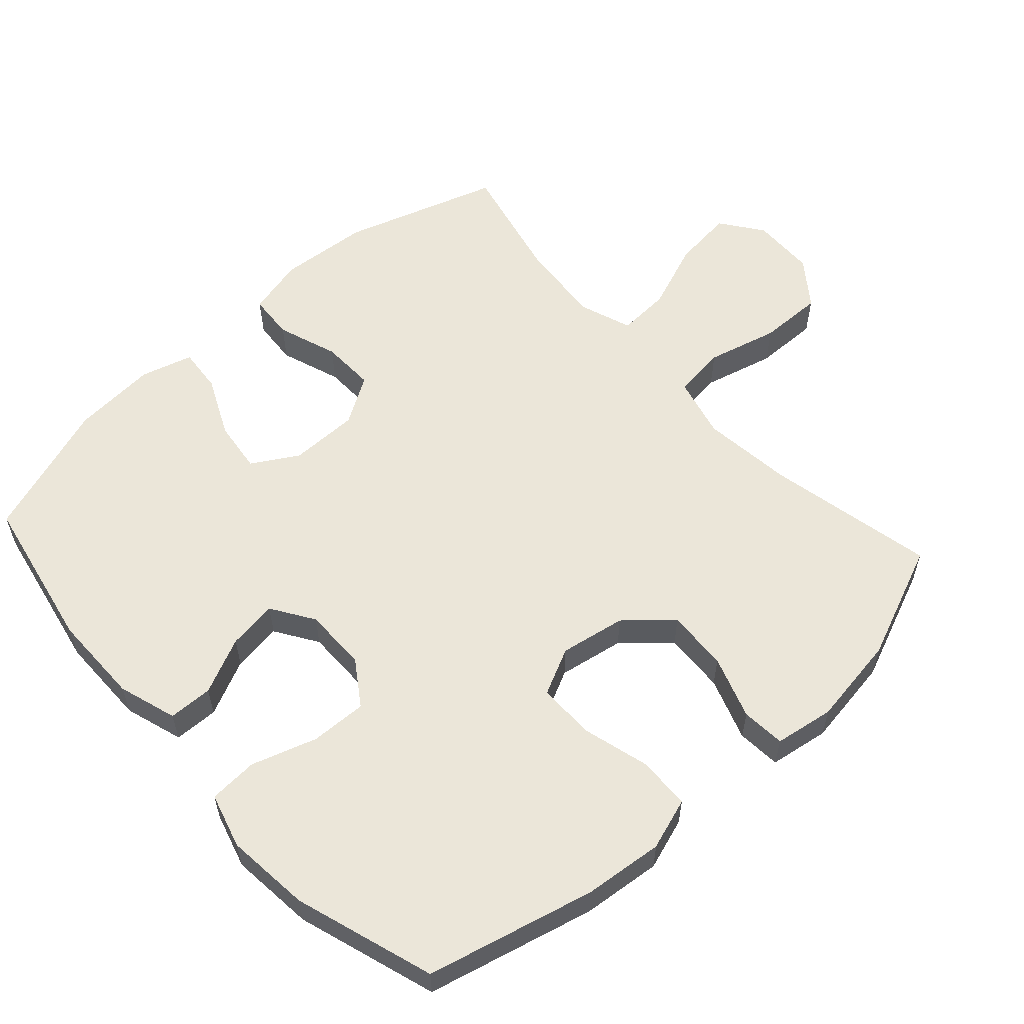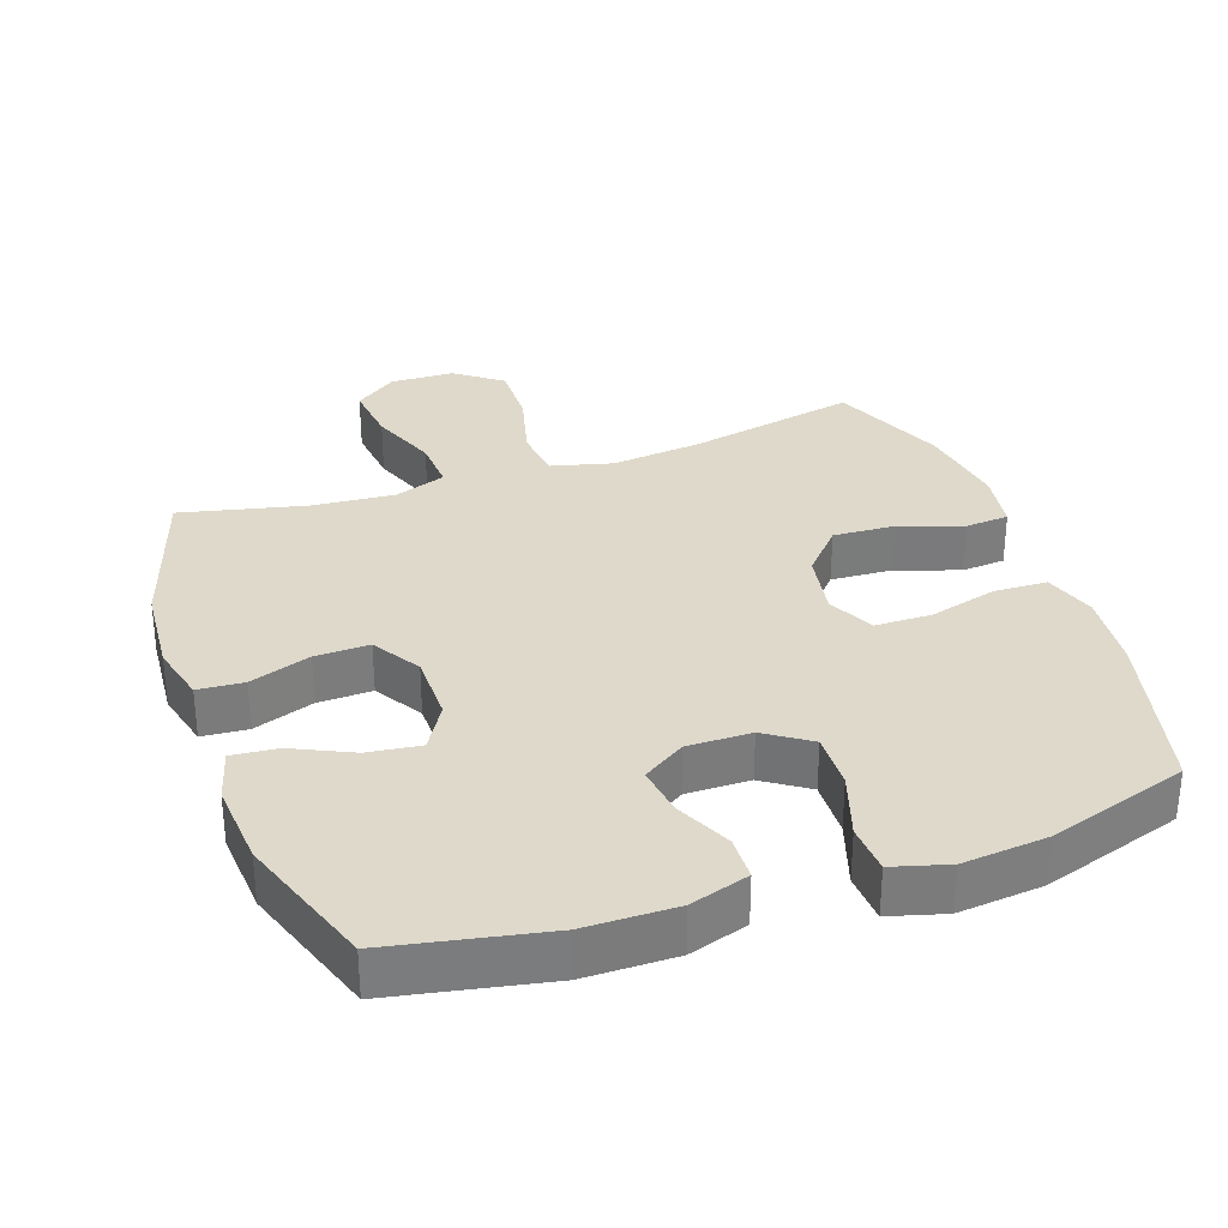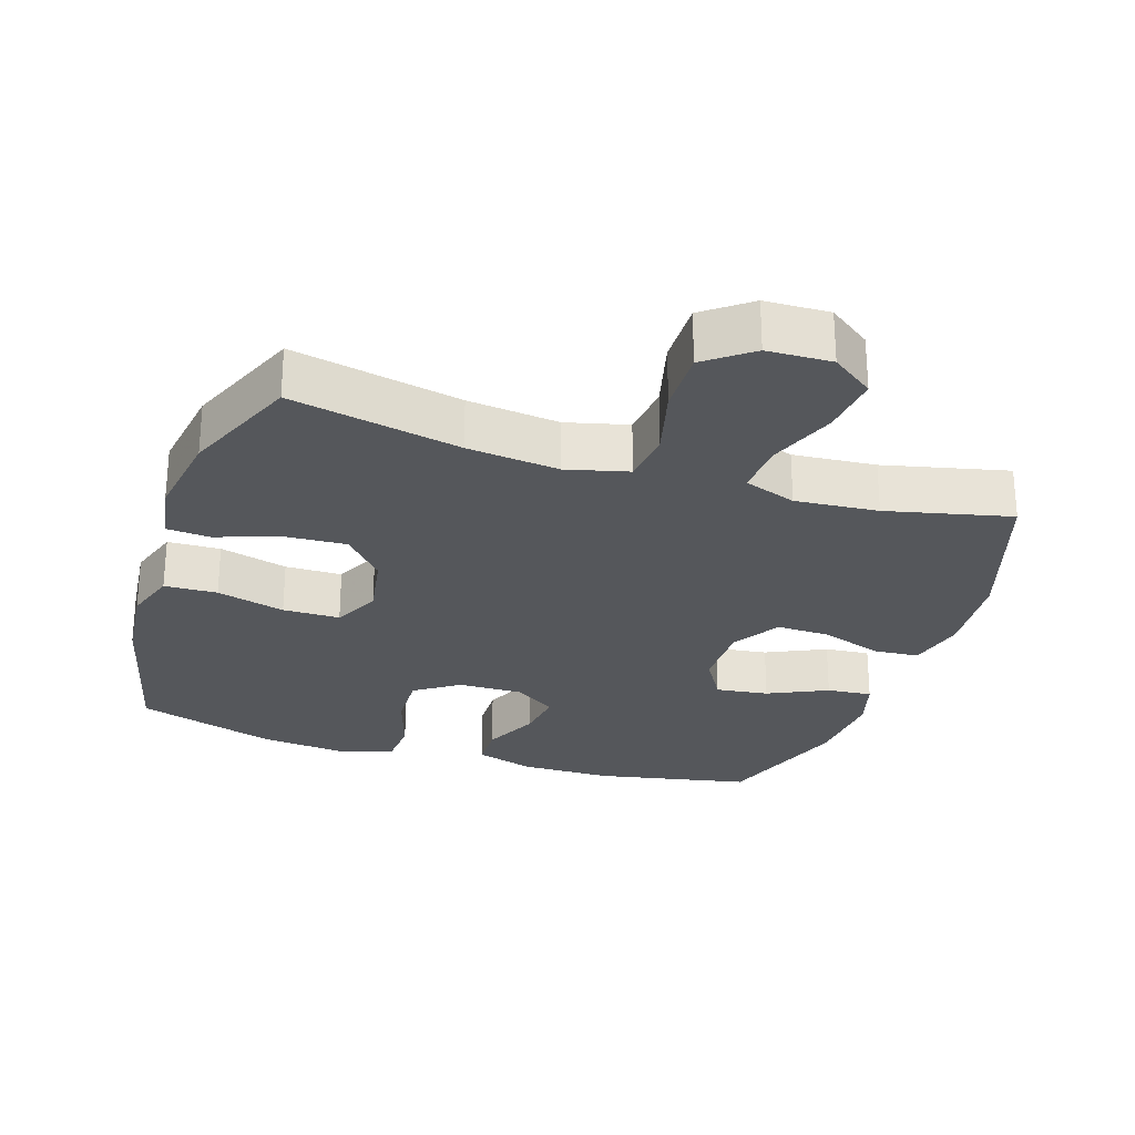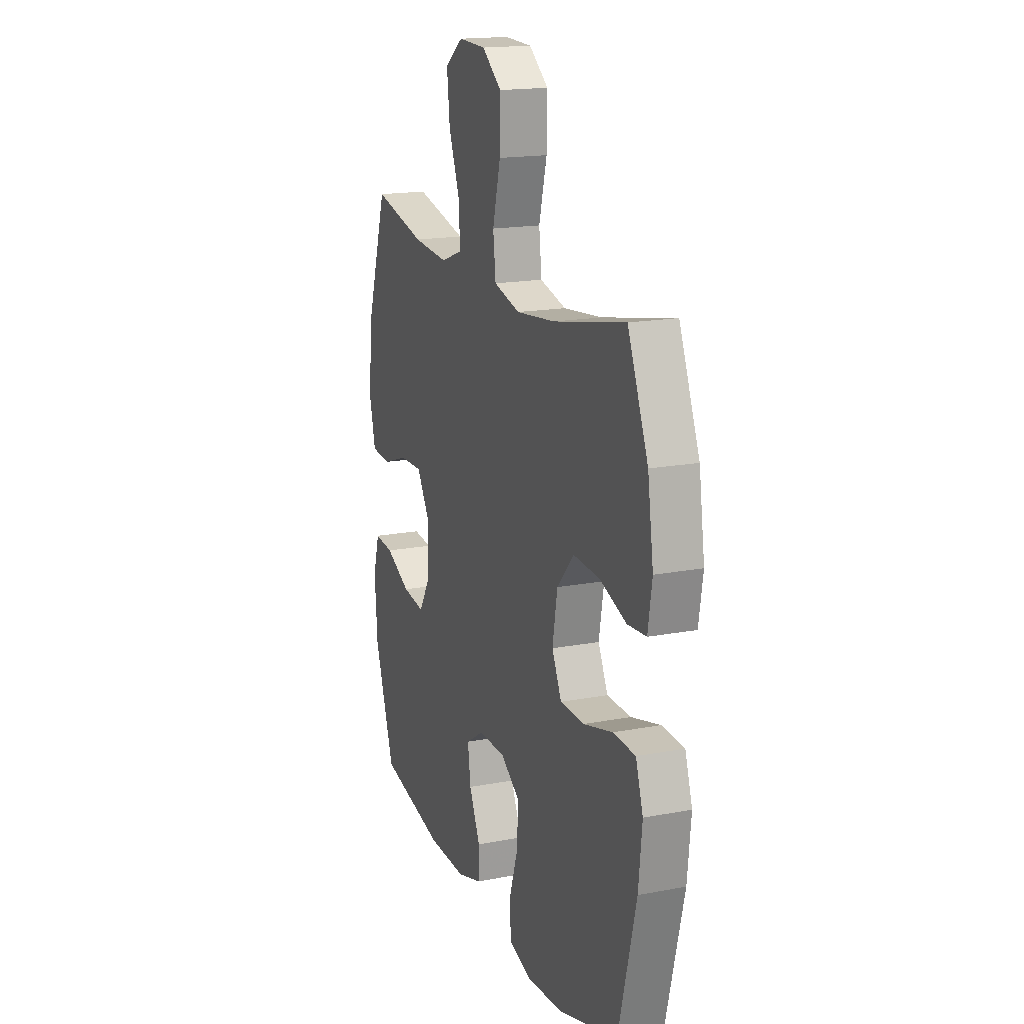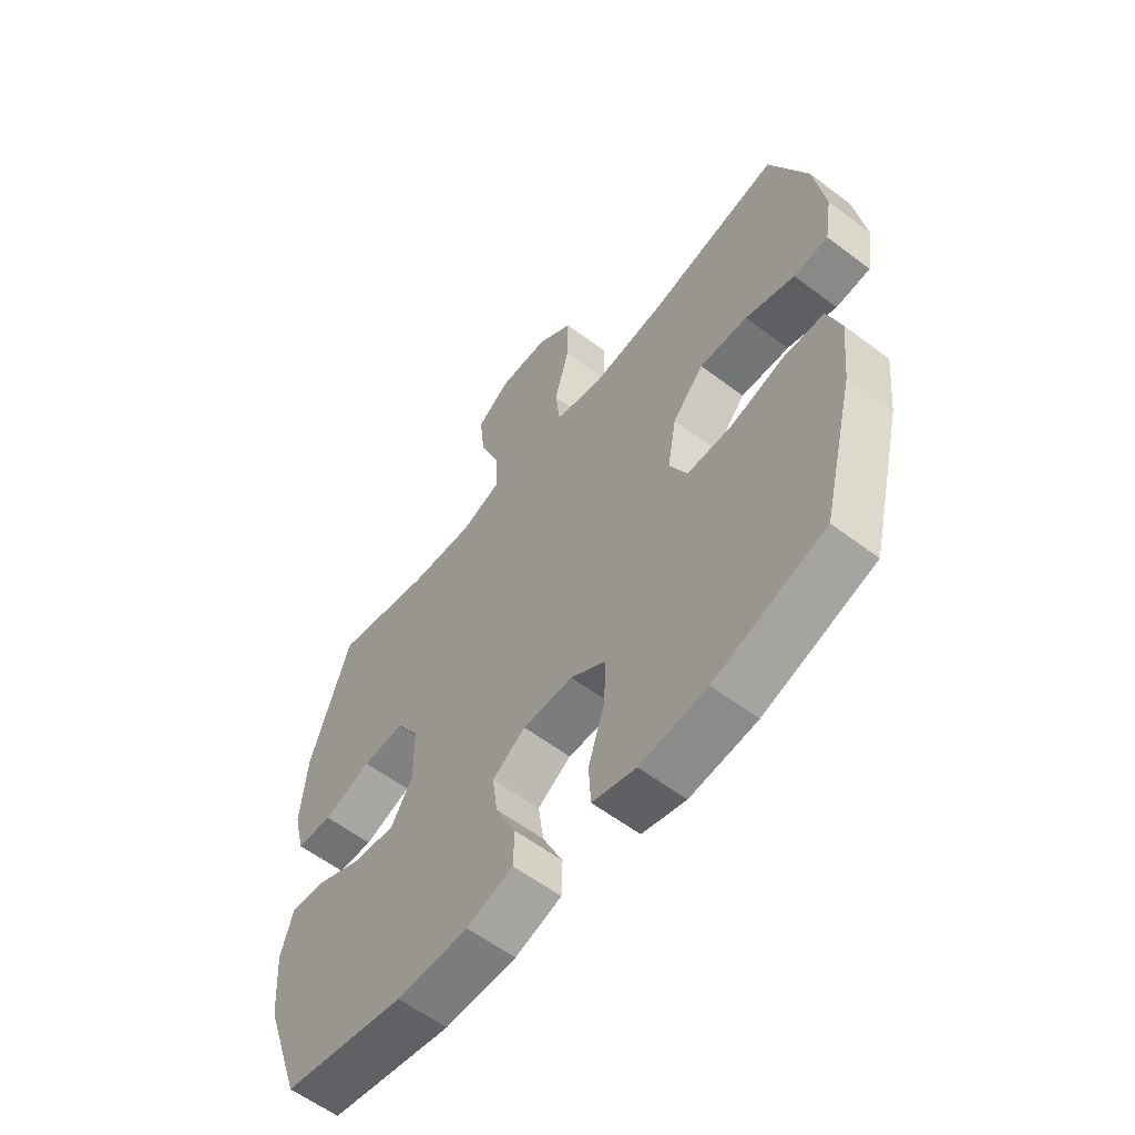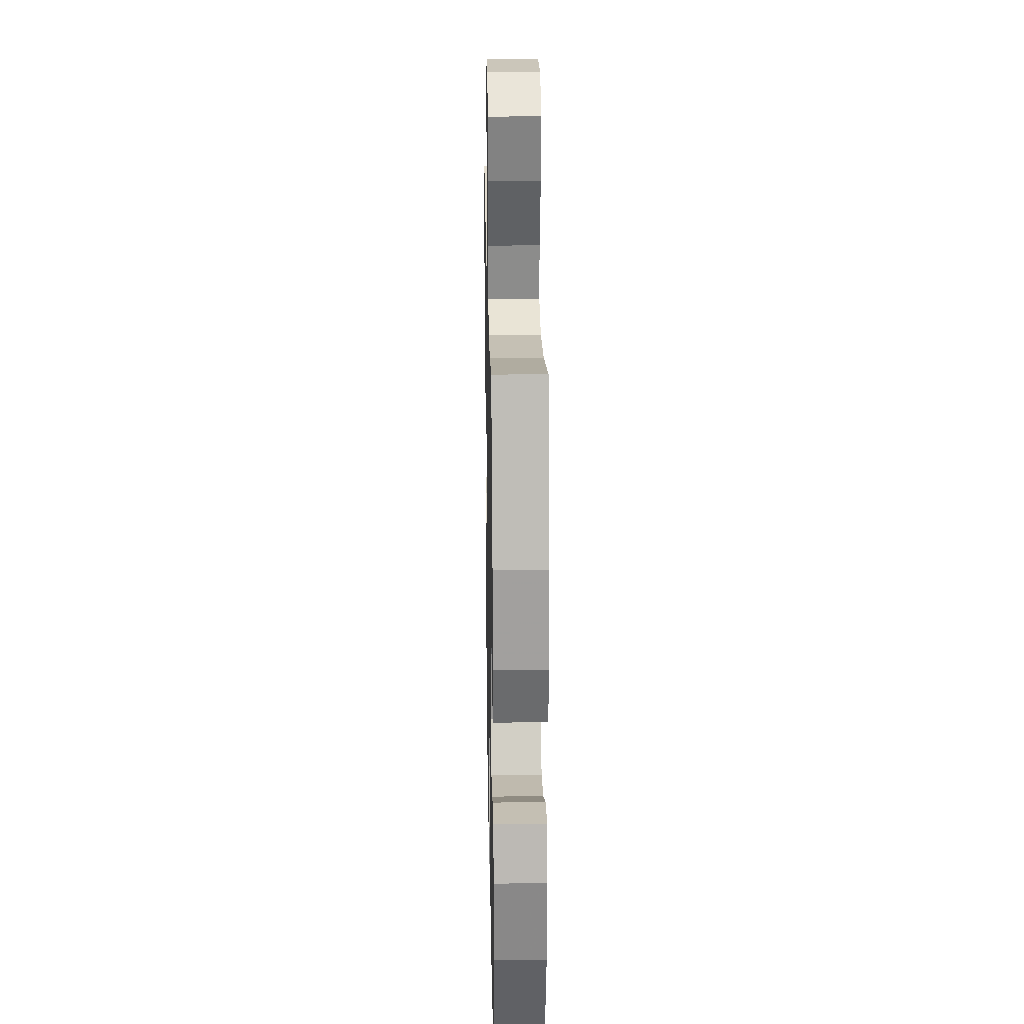
<metadata>
{"format":"obj","ext":"obj","renderer":"f3d","projection":"perspective","resolution":1024,"background":"white","views":[{"elev":57.5,"azim":-132.3,"up":"+Y"},{"elev":31.8,"azim":160.7,"up":"+Y"},{"elev":-26.8,"azim":-18.1,"up":"+Y"},{"elev":17.4,"azim":-110.7,"up":"+Z"},{"elev":-59.2,"azim":-127.8,"up":"+Z"},{"elev":23.0,"azim":88.9,"up":"+Z"}]}
</metadata>
<code>
v -0.5 0.07 -0.5
v -0.561 0.07 -0.254
v -0.573 0.07 -0.138
v -0.548 0.07 -0.062
v -0.471 0.07 -0.059
v -0.371 0.07 -0.086
v -0.288 0.07 -0.085
v -0.255 0.07 -0.017
v -0.272 0.07 0.079
v -0.33 0.07 0.144
v -0.42 0.07 0.139
v -0.512 0.07 0.107
v -0.576 0.07 0.112
v -0.59 0.07 0.199
v -0.57 0.07 0.331
v -0.5 0.07 0.5
v -0.253 0.07 0.449
v -0.119 0.07 0.434
v -0.029 0.07 0.457
v -0.02 0.07 0.534
v -0.047 0.07 0.638
v -0.049 0.07 0.732
v 0.018 0.07 0.783
v 0.112 0.07 0.786
v 0.174 0.07 0.741
v 0.164 0.07 0.652
v 0.126 0.07 0.552
v 0.122 0.07 0.475
v 0.198 0.07 0.448
v 0.319 0.07 0.458
v 0.5 0.07 0.5
v 0.574 0.07 0.272
v 0.585 0.07 0.14
v 0.564 0.07 0.055
v 0.497 0.07 0.05
v 0.408 0.07 0.081
v 0.329 0.07 0.083
v 0.286 0.07 0.013
v 0.286 0.07 -0.088
v 0.326 0.07 -0.155
v 0.403 0.07 -0.145
v 0.49 0.07 -0.104
v 0.556 0.07 -0.098
v 0.578 0.07 -0.174
v 0.569 0.07 -0.298
v 0.5 0.07 -0.5
v 0.273 0.07 -0.545
v 0.14 0.07 -0.546
v 0.054 0.07 -0.519
v 0.052 0.07 -0.454
v 0.09 0.07 -0.372
v 0.1 0.07 -0.299
v 0.038 0.07 -0.259
v -0.055 0.07 -0.26
v -0.12 0.07 -0.304
v -0.117 0.07 -0.387
v -0.086 0.07 -0.482
v -0.09 0.07 -0.554
v -0.171 0.07 -0.577
v -0.295 0.07 -0.565
v -0.5 0 -0.5
v -0.561 0 -0.254
v -0.573 0 -0.138
v -0.548 0 -0.062
v -0.471 0 -0.059
v -0.371 0 -0.086
v -0.288 0 -0.085
v -0.255 0 -0.017
v -0.272 0 0.079
v -0.33 0 0.144
v -0.42 0 0.139
v -0.512 0 0.107
v -0.576 0 0.112
v -0.59 0 0.199
v -0.57 0 0.331
v -0.5 0 0.5
v -0.253 0 0.449
v -0.119 0 0.434
v -0.029 0 0.457
v -0.02 0 0.534
v -0.047 0 0.638
v -0.049 0 0.732
v 0.018 0 0.783
v 0.112 0 0.786
v 0.174 0 0.741
v 0.164 0 0.652
v 0.126 0 0.552
v 0.122 0 0.475
v 0.198 0 0.448
v 0.319 0 0.458
v 0.5 0 0.5
v 0.574 0 0.272
v 0.585 0 0.14
v 0.564 0 0.055
v 0.497 0 0.05
v 0.408 0 0.081
v 0.329 0 0.083
v 0.286 0 0.013
v 0.286 0 -0.088
v 0.326 0 -0.155
v 0.403 0 -0.145
v 0.49 0 -0.104
v 0.556 0 -0.098
v 0.578 0 -0.174
v 0.569 0 -0.298
v 0.5 0 -0.5
v 0.273 0 -0.545
v 0.14 0 -0.546
v 0.054 0 -0.519
v 0.052 0 -0.454
v 0.09 0 -0.372
v 0.1 0 -0.299
v 0.038 0 -0.259
v -0.055 0 -0.26
v -0.12 0 -0.304
v -0.117 0 -0.387
v -0.086 0 -0.482
v -0.09 0 -0.554
v -0.171 0 -0.577
v -0.295 0 -0.565
f 56 57 58 59
f 55 56 59 60
f 48 49 50 51
f 48 51 52
f 47 48 52
f 46 47 52
f 45 46 52 53
f 41 42 43 44
f 40 41 44 45
f 33 34 35 36
f 33 36 37
f 30 31 32 33
f 29 30 33 37
f 28 29 37 38
f 24 25 26 27
f 24 27 28
f 23 24 28
f 20 21 22 23
f 19 20 23 28
f 18 19 28 38
f 14 15 16 17
f 11 12 13 14
f 10 11 14 17
f 9 10 17 18
f 3 4 5 6
f 3 6 7
f 2 3 7
f 55 60 1 2
f 54 55 2 7
f 53 54 7 8
f 40 45 53 8
f 39 40 8 9
f 9 18 38 39
f 119 118 117 116
f 120 119 116 115
f 111 110 109 108
f 112 111 108
f 112 108 107
f 112 107 106
f 113 112 106 105
f 104 103 102 101
f 105 104 101 100
f 96 95 94 93
f 97 96 93
f 93 92 91 90
f 97 93 90 89
f 98 97 89 88
f 87 86 85 84
f 88 87 84
f 88 84 83
f 83 82 81 80
f 88 83 80 79
f 98 88 79 78
f 77 76 75 74
f 74 73 72 71
f 77 74 71 70
f 78 77 70 69
f 66 65 64 63
f 67 66 63
f 67 63 62
f 62 61 120 115
f 67 62 115 114
f 68 67 114 113
f 68 113 105 100
f 69 68 100 99
f 99 98 78 69
f 1 61 62 2
f 2 62 63 3
f 3 63 64 4
f 4 64 65 5
f 5 65 66 6
f 6 66 67 7
f 7 67 68 8
f 8 68 69 9
f 9 69 70 10
f 10 70 71 11
f 11 71 72 12
f 12 72 73 13
f 13 73 74 14
f 14 74 75 15
f 15 75 76 16
f 16 76 77 17
f 17 77 78 18
f 18 78 79 19
f 19 79 80 20
f 20 80 81 21
f 21 81 82 22
f 22 82 83 23
f 23 83 84 24
f 24 84 85 25
f 25 85 86 26
f 26 86 87 27
f 27 87 88 28
f 28 88 89 29
f 29 89 90 30
f 30 90 91 31
f 31 91 92 32
f 32 92 93 33
f 33 93 94 34
f 34 94 95 35
f 35 95 96 36
f 36 96 97 37
f 37 97 98 38
f 38 98 99 39
f 39 99 100 40
f 40 100 101 41
f 41 101 102 42
f 42 102 103 43
f 43 103 104 44
f 44 104 105 45
f 45 105 106 46
f 46 106 107 47
f 47 107 108 48
f 48 108 109 49
f 49 109 110 50
f 50 110 111 51
f 51 111 112 52
f 52 112 113 53
f 53 113 114 54
f 54 114 115 55
f 55 115 116 56
f 56 116 117 57
f 57 117 118 58
f 58 118 119 59
f 59 119 120 60
f 60 120 61 1

</code>
